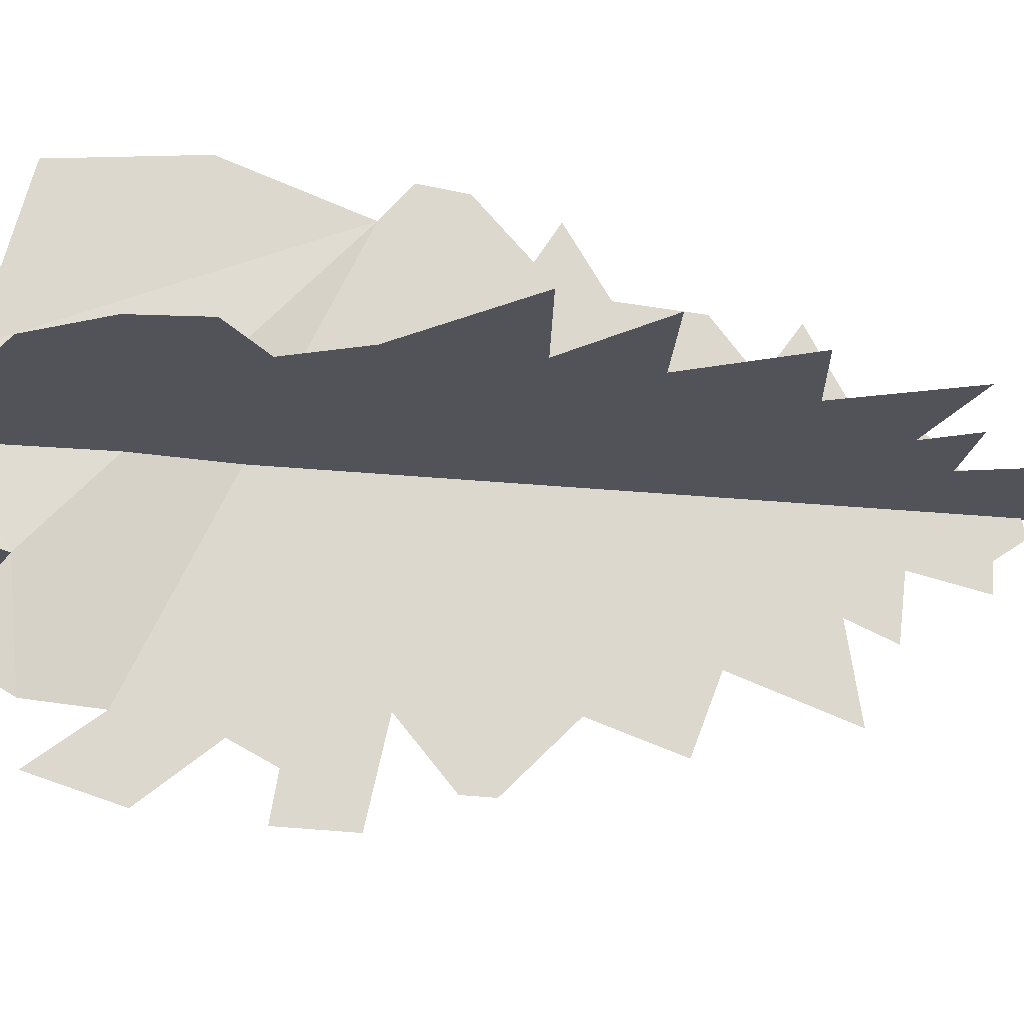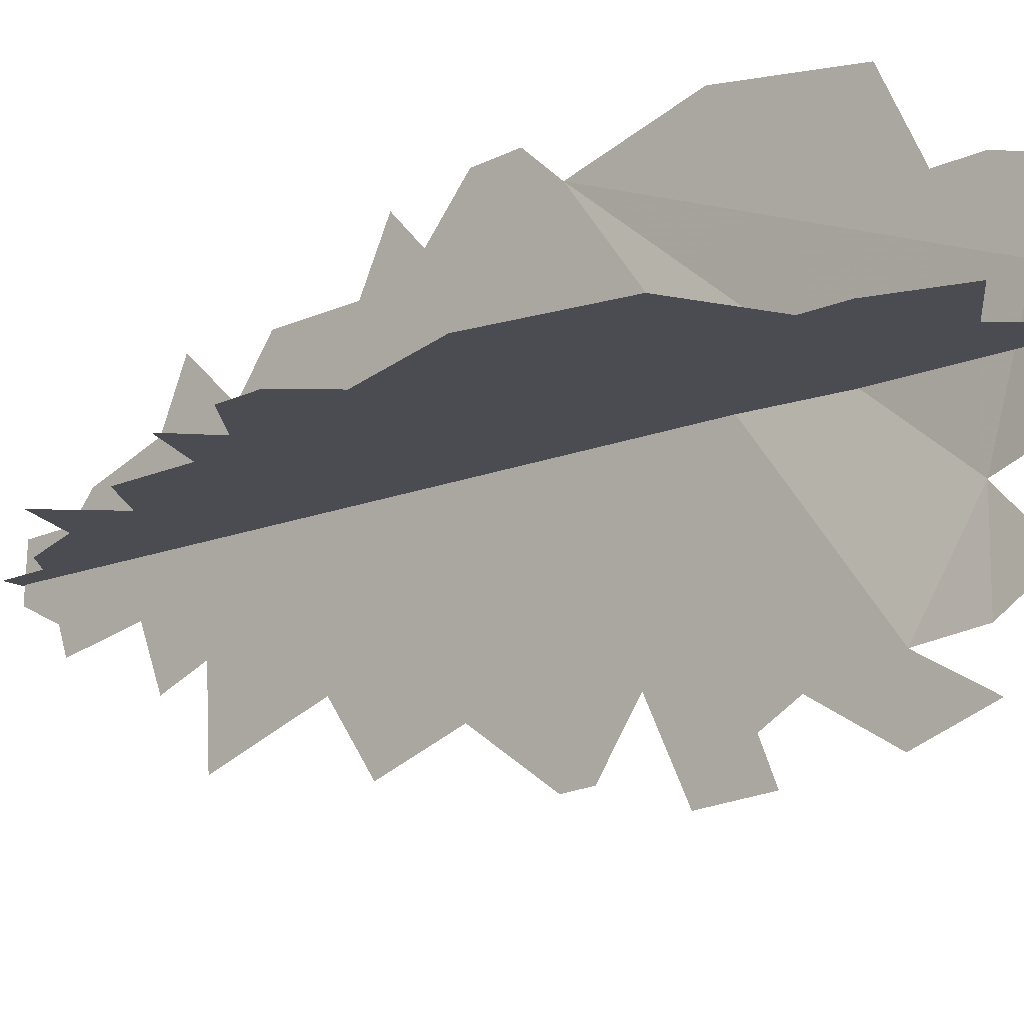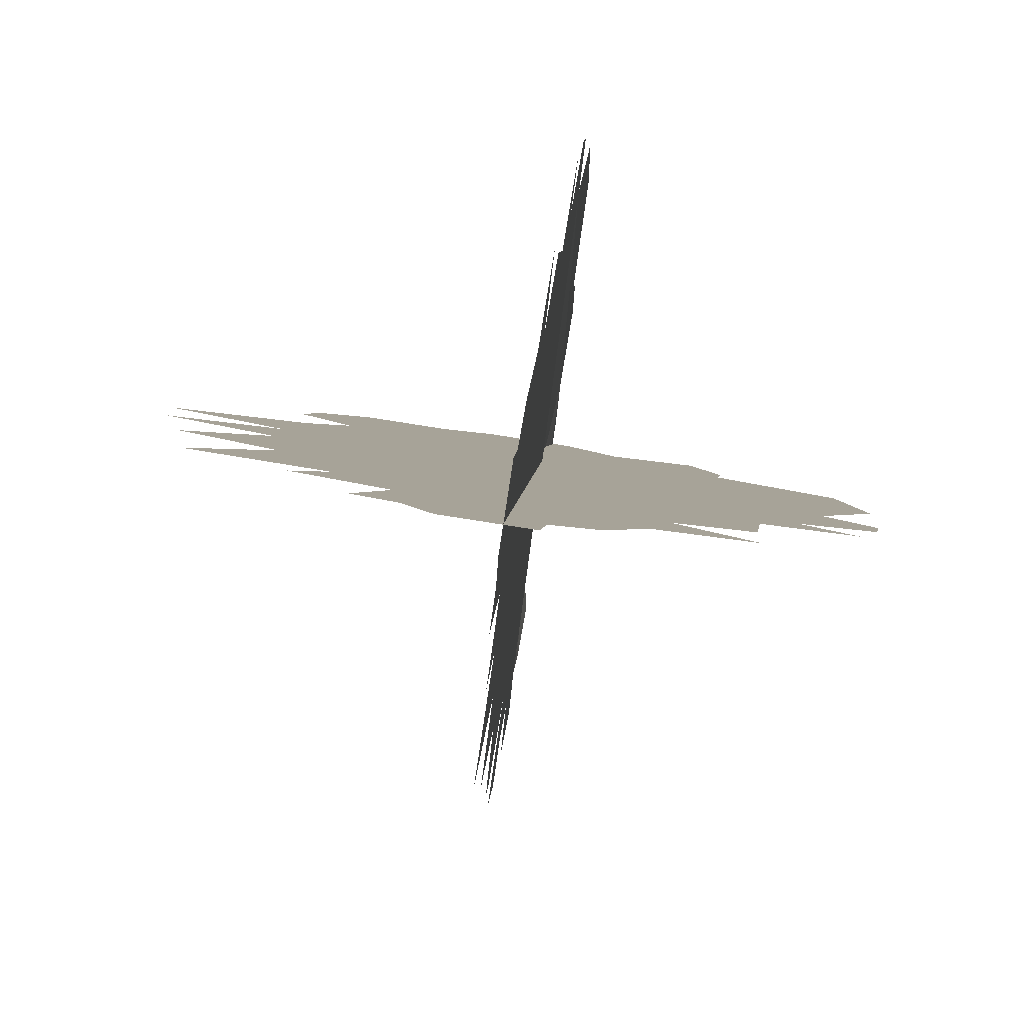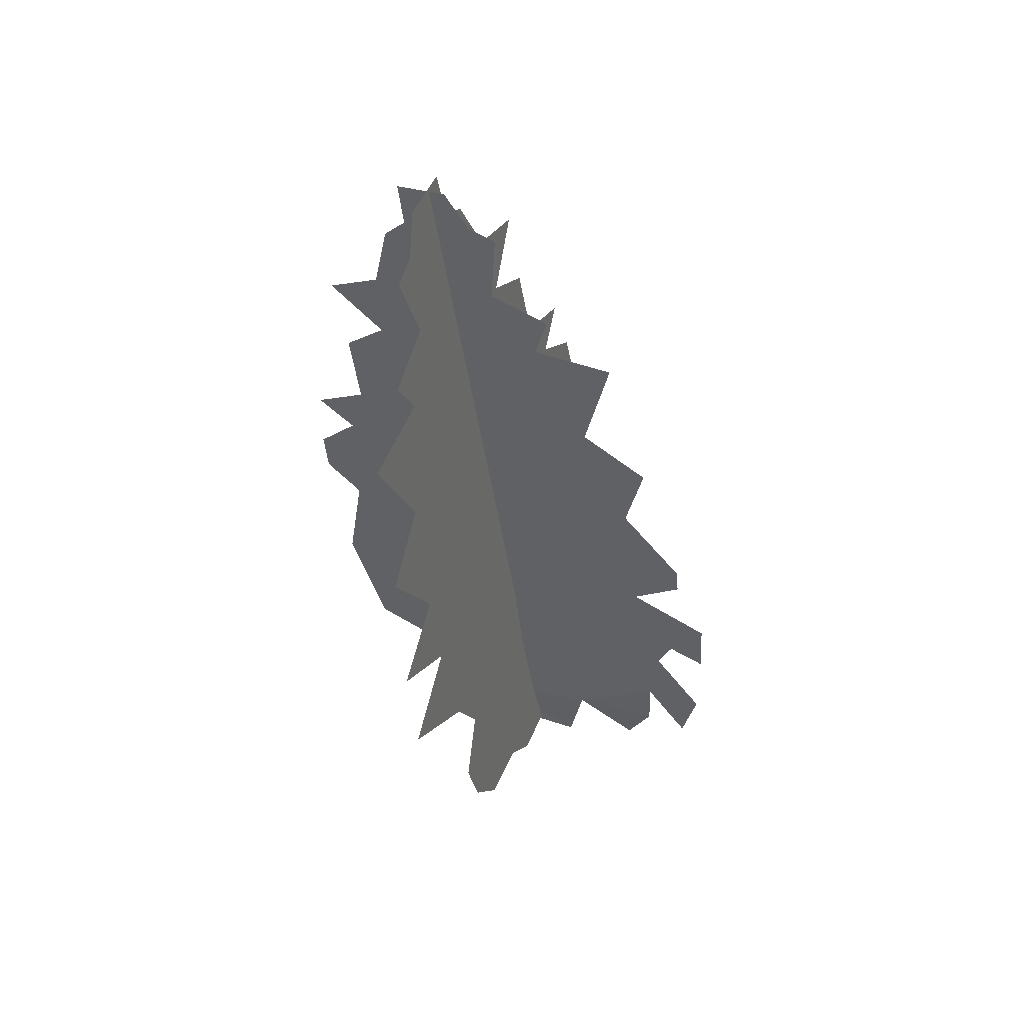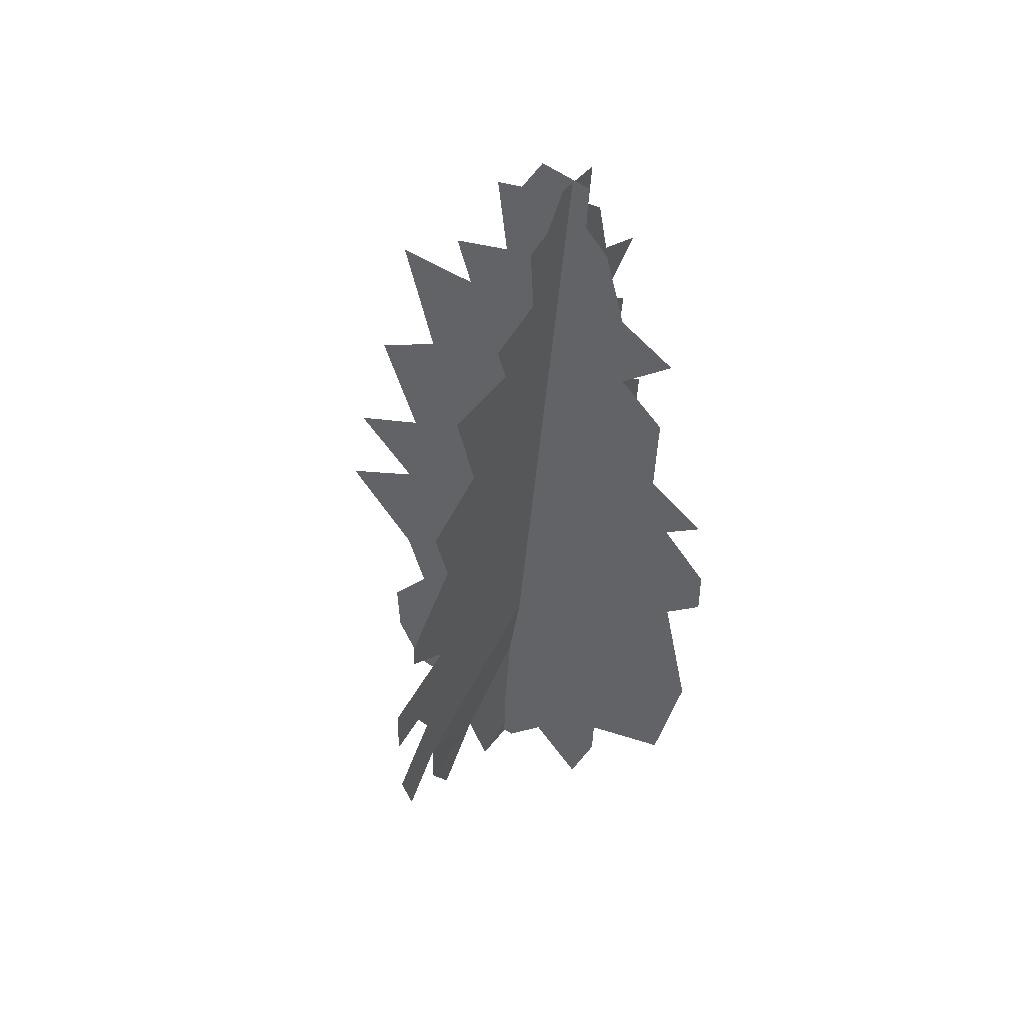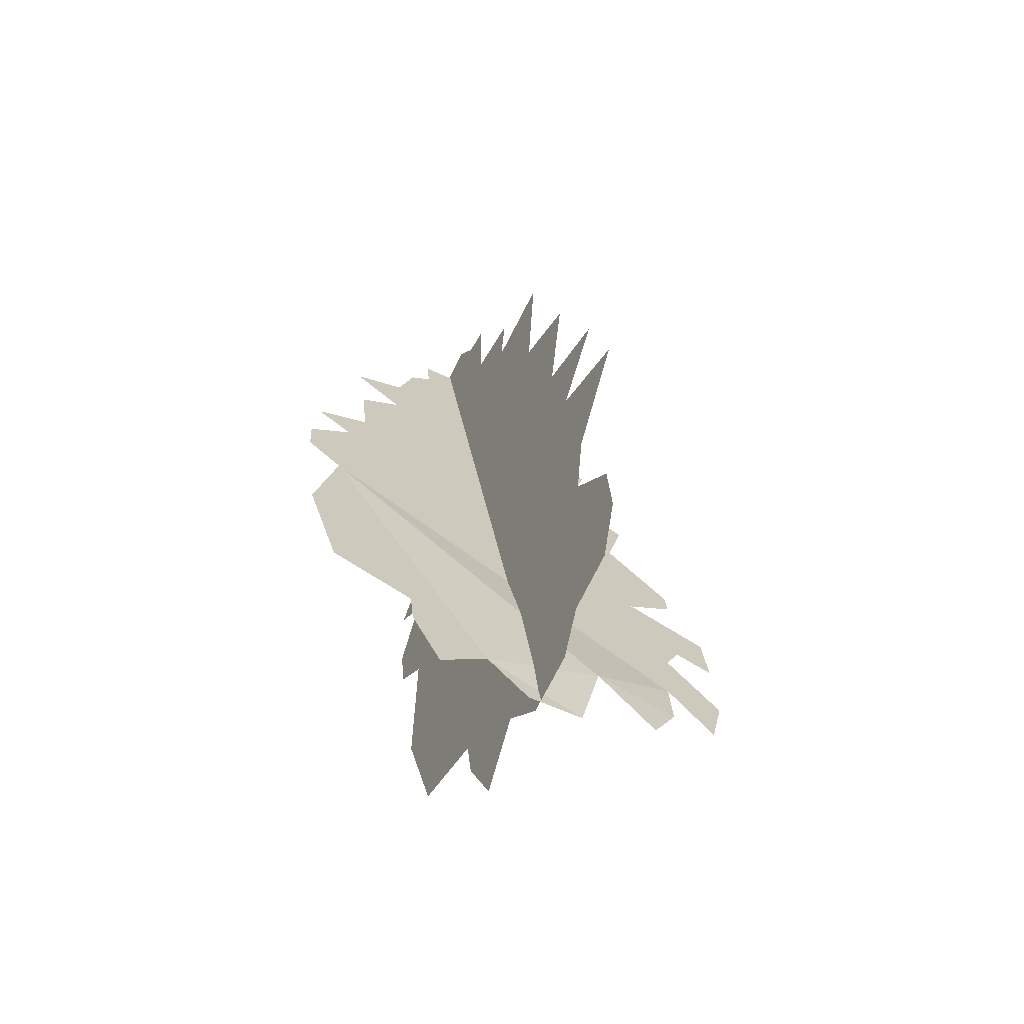
<metadata>
{"format":"obj","ext":"obj","renderer":"f3d","projection":"perspective","resolution":1024,"background":"white","views":[{"elev":-18.7,"azim":56.1,"up":"+Z"},{"elev":-26.8,"azim":-48.3,"up":"+Z"},{"elev":11.5,"azim":-177.0,"up":"+Z"},{"elev":53.9,"azim":105.2,"up":"+Y"},{"elev":56.0,"azim":-152.5,"up":"+Y"},{"elev":-71.2,"azim":55.4,"up":"+Y"}]}
</metadata>
<code>
g Leaf_I01_LOD1
v -1.691 13.15 1.663
v -1.712 12.64 1.59
v -0.8977 12.73 1.724
v -1.119 13.16 1.75
v -1.114 13.15 1.75
v -1.998 12.42 1.516
v -0.7735 11.8 1.613
v -0.5977 12.63 1.754
v -2.285 11.67 1.37
v -2.389 10.86 1.241
v -2.935 11.42 1.238
v -0.3385 11.06 1.575
v -0.1273 11.55 1.674
v 0.1315 9.816 1.471
v 0.5828 11 1.703
v -2.957 9.618 0.9841
v -2.925 10.51 1.112
v -3.229 8.982 0.8553
v -3.618 9.329 0.8455
v 0.8448 9.337 1.511
v -3.433 7.682 0.6442
v -3.768 8.559 0.7162
v -3.805 8.078 0.6437
v 0.338 8.344 1.297
v 0.3974 7.358 1.169
v 1.149 7.879 1.354
v 0.374 6.086 0.9888
v 1.271 6.801 1.222
v 0.1028 5.497 0.8665
v -1.901 3.899 0.3461
v -2.728 4.65 0.3274
v -3.835 6.437 0.4111
v -3.623 5.07 0.2526
v -2.746 4.216 0.2644
v -2.507 3.447 0.193
v 0.5395 4.863 0.8433
v -0.4959 3.732 0.532
v -1.491 3.367 0.3332
v -0.8599 3.358 0.4258
v 0.4674 4.247 0.747
v 0.1138 3.736 0.6233
v -1.545 13.05 2.043
v -1.541 12.54 1.992
v -1.432 12.74 1.256
v -1.467 13.13 1.515
v -1.467 13.14 1.52
v -1.577 12.27 2.224
v -1.402 11.83 1.012
v -1.389 12.68 0.9662
v -1.606 11.49 2.383
v -1.609 10.66 2.364
v -1.69 11.15 2.945
v -1.333 11.16 0.5083
v -1.311 11.67 0.3825
v -1.252 9.976 -0.0992
v -1.207 11.23 -0.3474
v -1.669 9.342 2.712
v -1.677 10.23 2.807
v -1.697 8.668 2.873
v -1.755 8.96 3.279
v -1.149 9.597 -0.8223
v -1.707 7.34 2.878
v -1.765 8.169 3.309
v -1.763 7.683 3.276
v -1.181 8.711 -0.6474
v -1.161 7.169 -0.8558
v -1.084 7.953 -1.343
v -1.083 7.642 -1.366
v -1.091 6.291 -1.378
v -1.034 6.881 -1.732
v -1.032 6.184 -1.78
v -1.115 5.907 -1.229
v -1.13 5.083 -1.17
v -1.037 5.202 -1.799
v -1.044 4.977 -1.755
v -1.063 4.458 -1.656
v -1.745 6.038 3.072
v -1.57 4.409 1.803
v -1.698 4.702 2.685
v -1.448 3.774 0.9375
v -1.567 3.972 1.759
v -1.524 3.237 1.432
v -1.178 4.393 -0.2559
v -1.172 3.896 -0.9371
v -1.131 4.456 -1.19
v -1.448 3.774 0.9375
v -1.385 3.301 0.4863
v -1.299 3.381 -0.09515
v -1.178 4.393 -0.2559
v -1.707 7.34 2.878
v -1.13 5.083 -1.17
v -1.707 7.34 2.878
v -1.178 4.393 -0.2559
v -1.131 4.456 -1.19
f 1 2 3
f 3 4 1
f 3 5 4
f 6 3 2
f 6 7 3
f 7 8 3
f 7 6 9
f 10 7 9
f 9 11 10
f 10 12 7
f 12 13 7
f 10 14 12
f 14 15 12
f 10 16 14
f 10 17 16
f 18 14 16
f 16 19 18
f 18 20 14
f 18 21 20
f 21 18 22
f 21 22 23
f 24 20 21
f 25 24 21
f 25 26 24
f 27 25 21
f 27 28 25
f 29 27 21
f 21 30 29
f 21 31 30
f 32 31 21
f 32 33 31
f 30 31 34
f 30 34 35
f 30 36 29
f 37 36 30
f 37 30 38
f 37 38 39
f 37 40 36
f 37 41 40
f 42 43 44
f 44 45 42
f 45 46 42
f 47 44 43
f 47 48 44
f 48 49 44
f 48 47 50
f 51 48 50
f 50 52 51
f 51 53 48
f 53 54 48
f 51 55 53
f 55 56 53
f 51 57 55
f 51 58 57
f 59 55 57
f 57 60 59
f 59 61 55
f 59 62 61
f 62 59 63
f 62 63 64
f 65 61 62
f 66 65 62
f 67 65 66
f 67 66 68
f 69 66 62
f 70 66 69
f 70 69 71
f 72 69 62
f 62 73 72
f 74 72 73
f 74 73 75
f 75 73 76
f 77 78 62
f 77 79 78
f 62 78 80
f 80 78 81
f 80 81 82
f 83 84 85
f 86 87 88
f 86 88 89
f 90 86 89
f 91 92 93
f 91 93 94

</code>
